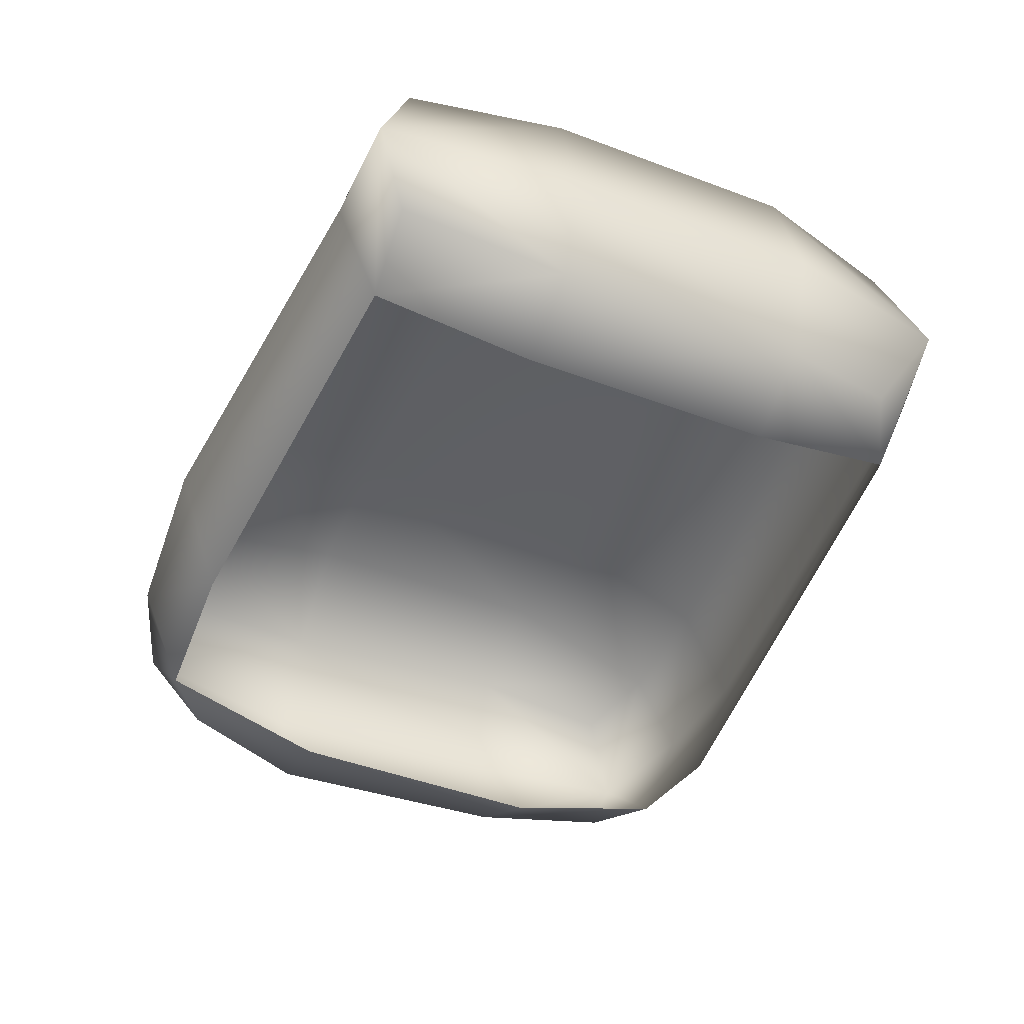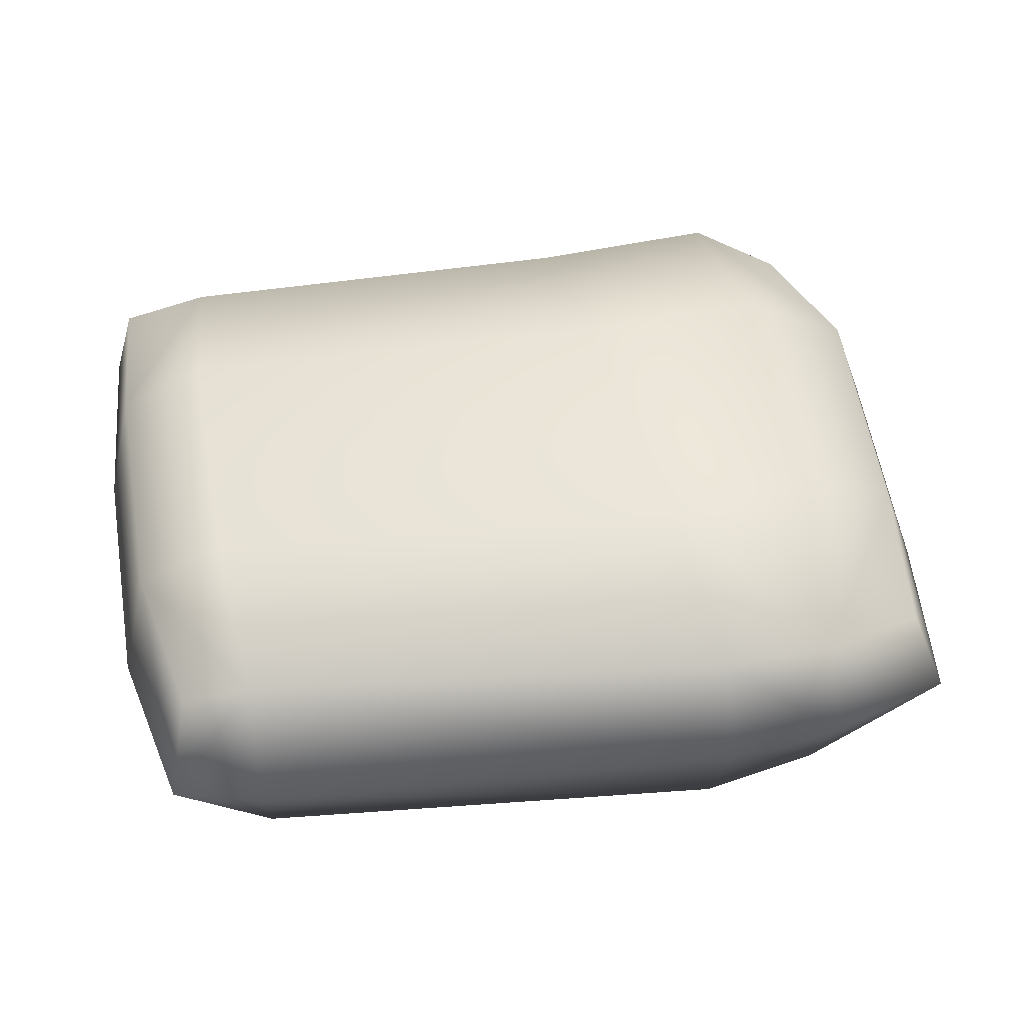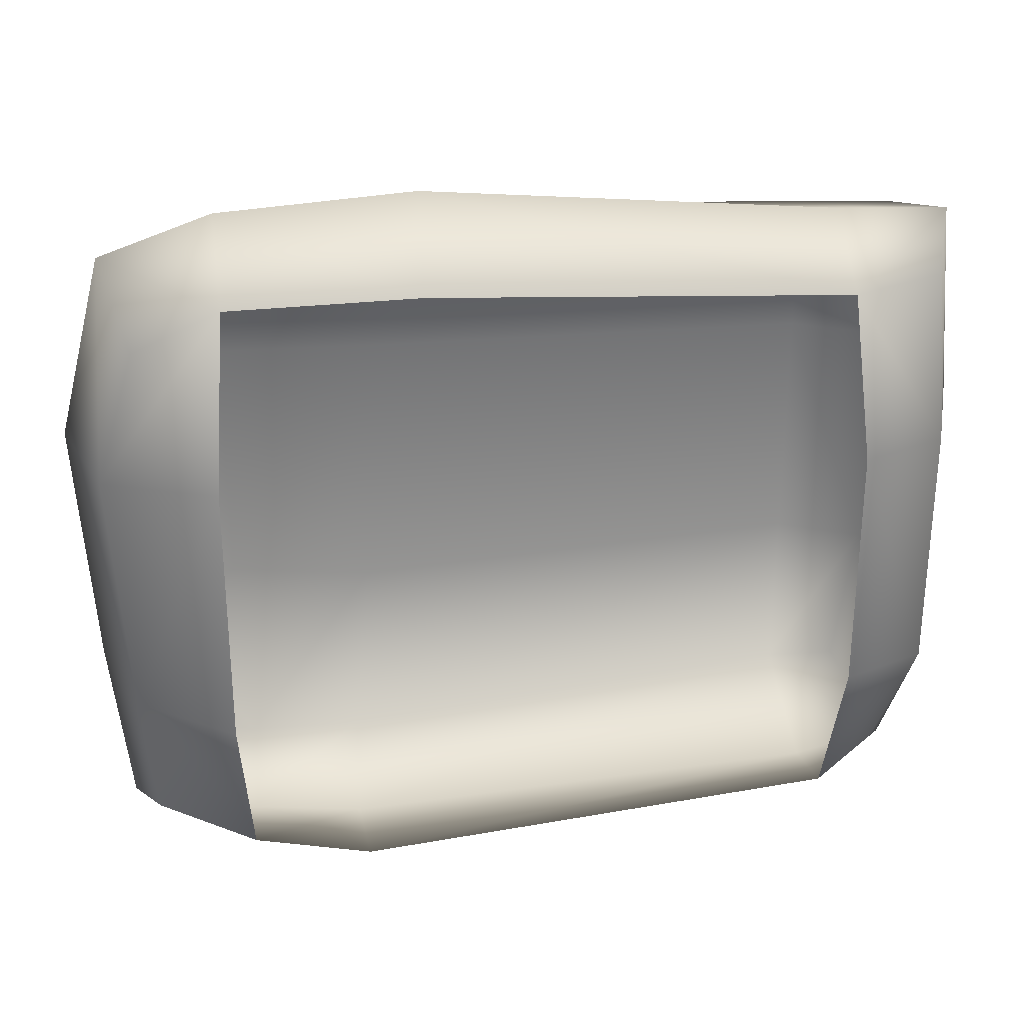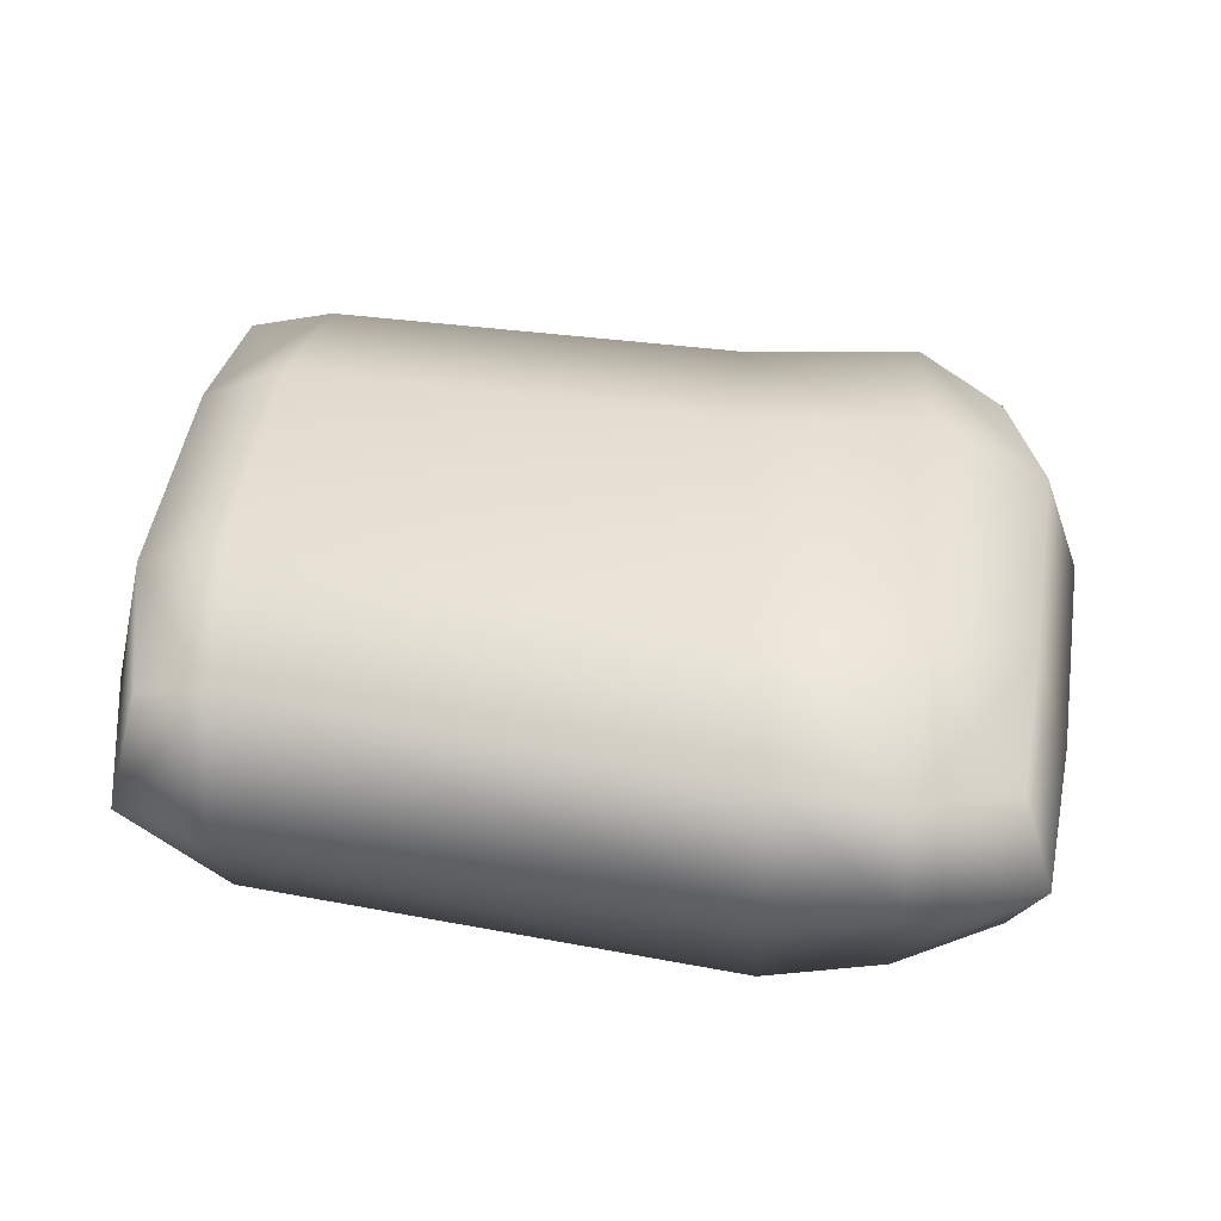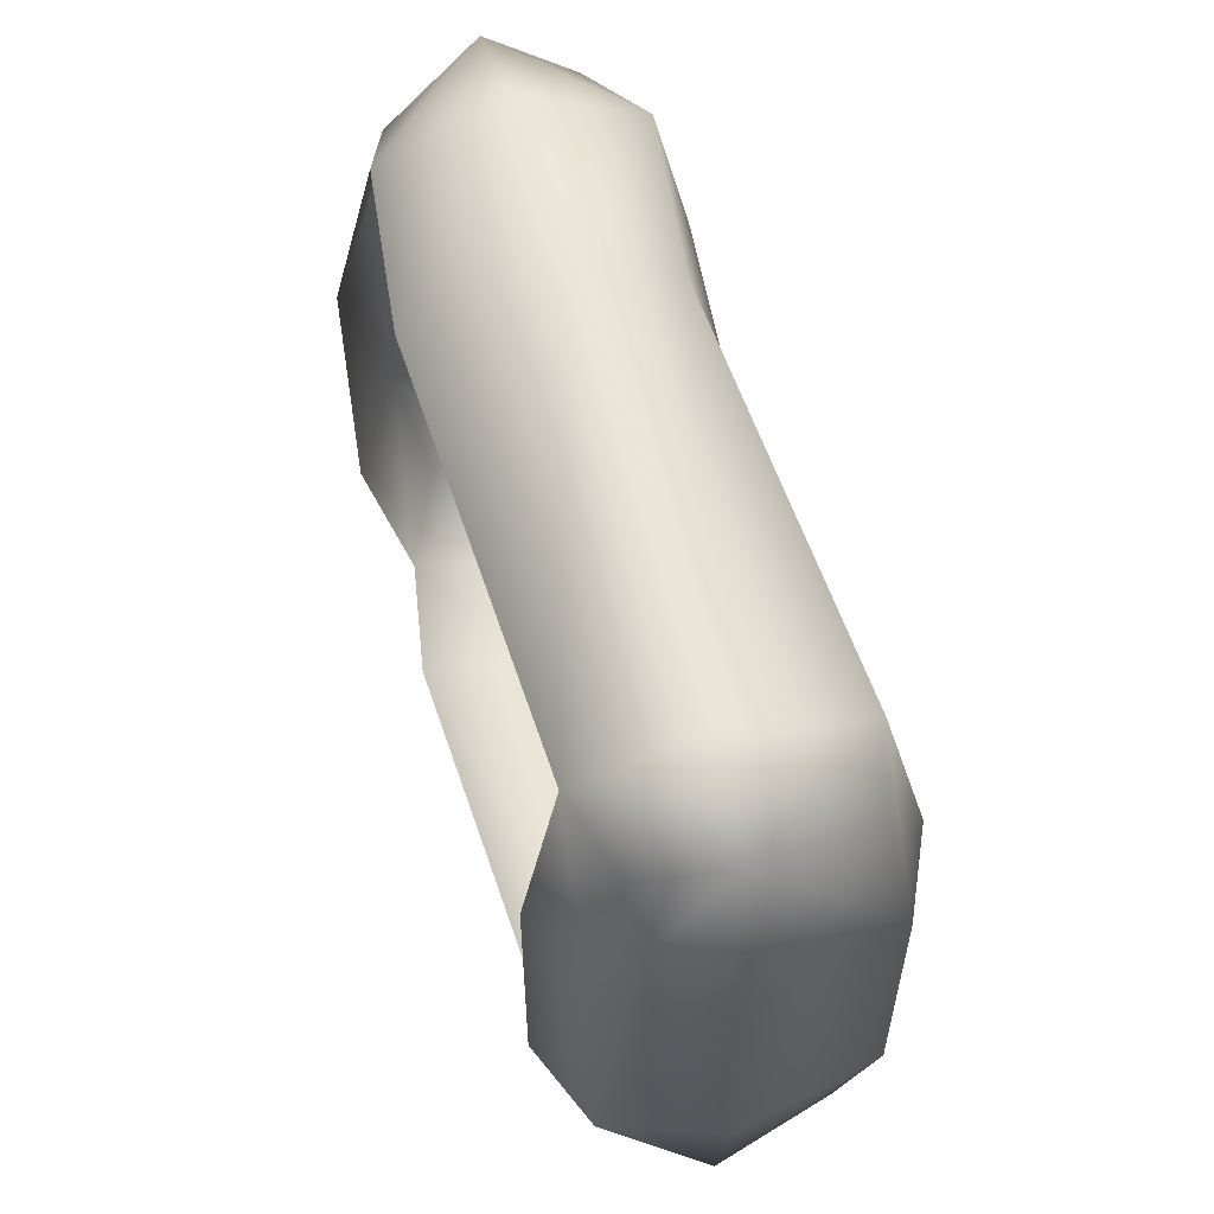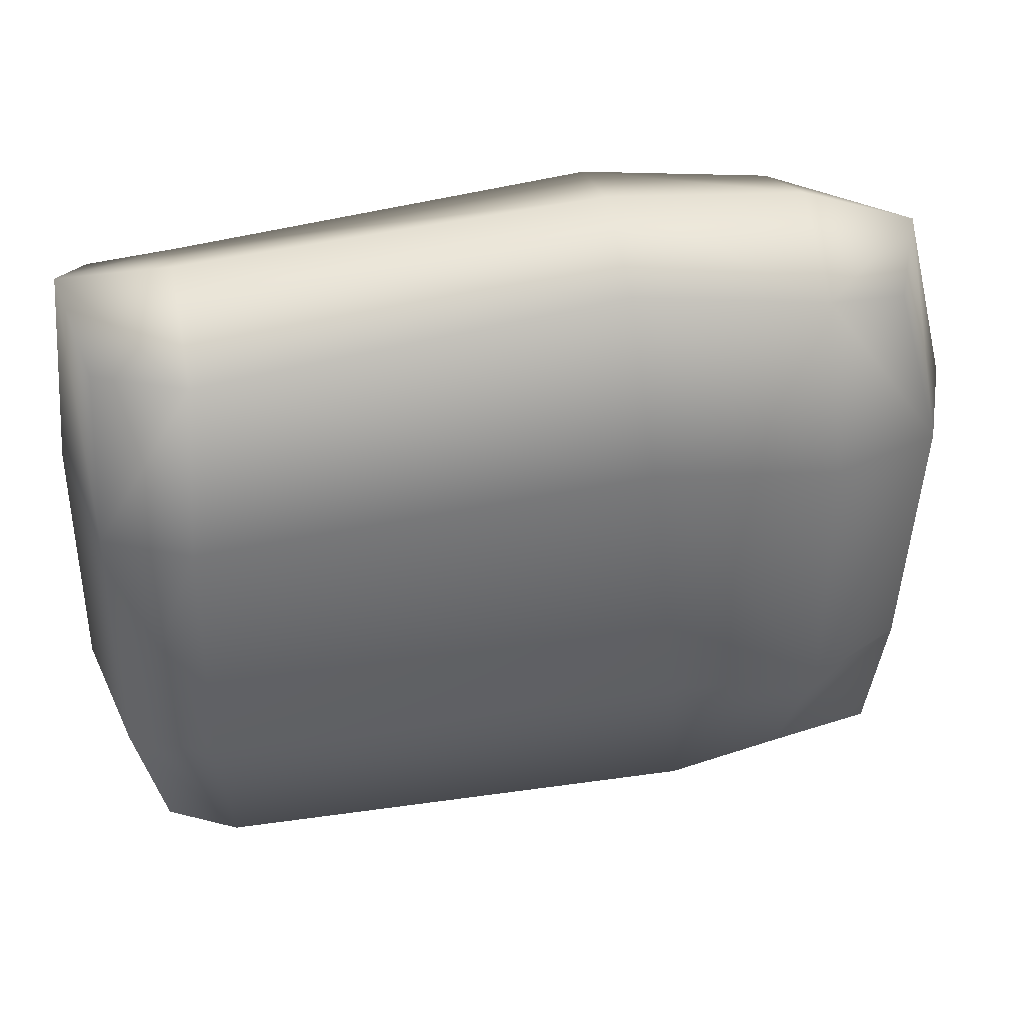
<metadata>
{"format":"obj","ext":"obj","renderer":"f3d","projection":"perspective","resolution":1024,"background":"white","views":[{"elev":-46.4,"azim":66.8,"up":"+Y"},{"elev":50.5,"azim":169.6,"up":"+Y"},{"elev":29.0,"azim":-6.7,"up":"+Z"},{"elev":41.5,"azim":-173.8,"up":"+Y"},{"elev":57.4,"azim":75.5,"up":"+Z"},{"elev":37.9,"azim":170.5,"up":"+Z"}]}
</metadata>
<code>
g fcbg_desert_005_cargo_04
v 0.5105 0.05946 0.1498
v 0.4067 0.0145 0.1498
v 0.3912 0.05946 0.3458
v 0.5105 0.05946 -0.1614
v 0.4067 0.0145 -0.1614
v 0.3912 0.05946 -0.3487
v 0.4989 0.09101 0.3536
v 0.5318 0.1909 0.3978
v 0.4655 0.09442 -0.3113
v 0.3912 0.05946 0.3458
v 0.5528 0.1943 0.1517
v 0.5528 0.1943 -0.1635
v 0.5076 0.1959 -0.3742
v 0.3912 0.05946 -0.3487
v 0.3969 0.1943 -0.402
v -0.2052 0.02174 -0.3871
v -0.2115 0.1943 -0.4464
v -0.3504 0.04373 -0.3723
v -0.3559 0.1943 -0.4292
v -0.5092 0.1948 -0.3857
v -0.4722 0.09493 -0.3438
v -0.4853 0.05946 -0.1614
v -0.5331 0.1943 -0.1635
v -0.3504 0.04373 -0.3723
v -0.3652 -0.006464 -0.1723
v -0.5528 0.1943 0.1517
v -0.3652 -0.006464 0.1599
v -0.5051 0.05946 0.1498
v -0.3504 0.04373 0.3692
v -0.4568 0.07516 0.3078
v -0.4953 0.1937 0.3799
v -0.3504 0.04373 0.3692
v -0.3559 0.1943 0.4292
v -0.1204 0.02174 0.384
v -0.1133 0.1943 0.4464
v -0.3504 0.3449 0.3692
v -0.4953 0.1937 0.3799
v 0.3969 0.1943 0.402
v -0.1204 0.3186 0.384
v 0.3912 0.3646 0.3458
v -0.4583 0.2936 0.3357
v -0.5051 0.3292 0.1498
v -0.5528 0.1943 0.1517
v -0.3652 0.3951 0.1599
v -0.4853 0.3292 -0.1614
v -0.5331 0.1943 -0.1635
v -0.5092 0.1948 -0.3857
v -0.1436 0.3761 0.1662
v -0.3652 0.3951 -0.1723
v -0.4722 0.2947 -0.3438
v -0.3504 0.2966 -0.3723
v -0.3559 0.1943 -0.4292
v -0.1816 0.3761 -0.1793
v -0.2052 0.3186 -0.3871
v -0.2115 0.1943 -0.4464
v 0.4067 0.4159 0.1498
v 0.3912 0.3646 -0.3487
v 0.3969 0.1943 -0.402
v 0.5076 0.1959 -0.3742
v 0.4067 0.4159 -0.1614
v 0.5105 0.371 -0.1614
v 0.4746 0.3374 -0.3322
v 0.5528 0.1943 -0.1635
v 0.5105 0.371 0.1498
v 0.5528 0.1943 0.1517
v 0.4989 0.3326 0.3536
g fcbg_desert_005_cargo_04_0
f 3 2 1
f 1 2 4
f 2 5 4
f 4 5 6
f 7 3 1
f 7 1 8
f 9 4 6
f 7 8 10
f 1 4 11
f 1 11 8
f 4 12 11
f 13 12 4
f 9 13 4
f 9 14 13
f 14 15 13
f 15 14 16
f 17 15 16
f 17 16 18
f 19 17 18
f 20 19 18
f 21 20 18
f 21 22 20
f 22 23 20
f 21 24 22
f 24 25 22
f 26 23 22
f 22 25 27
f 28 26 22
f 28 22 27
f 28 27 29
f 30 28 29
f 31 26 28
f 30 31 28
f 30 32 31
f 32 33 31
f 32 34 33
f 34 35 33
f 34 10 35
f 33 35 36
f 37 33 36
f 10 38 35
f 8 38 10
f 35 38 39
f 35 39 36
f 40 38 8
f 38 40 39
f 41 37 36
f 41 42 37
f 41 36 42
f 42 43 37
f 36 39 44
f 36 44 42
f 42 45 43
f 45 46 43
f 47 46 45
f 39 48 44
f 39 40 48
f 44 49 42
f 49 45 42
f 44 48 49
f 50 47 45
f 50 45 51
f 50 51 47
f 45 49 51
f 51 52 47
f 48 53 49
f 49 53 51
f 51 54 52
f 53 54 51
f 54 55 52
f 48 56 53
f 40 56 48
f 54 57 55
f 57 58 55
f 59 58 57
f 53 60 54
f 56 60 53
f 60 57 54
f 61 60 56
f 57 60 61
f 62 59 57
f 62 57 61
f 62 61 59
f 61 63 59
f 64 61 56
f 63 61 64
f 64 56 40
f 65 63 64
f 8 65 64
f 66 64 40
f 66 8 64
f 66 40 8

</code>
